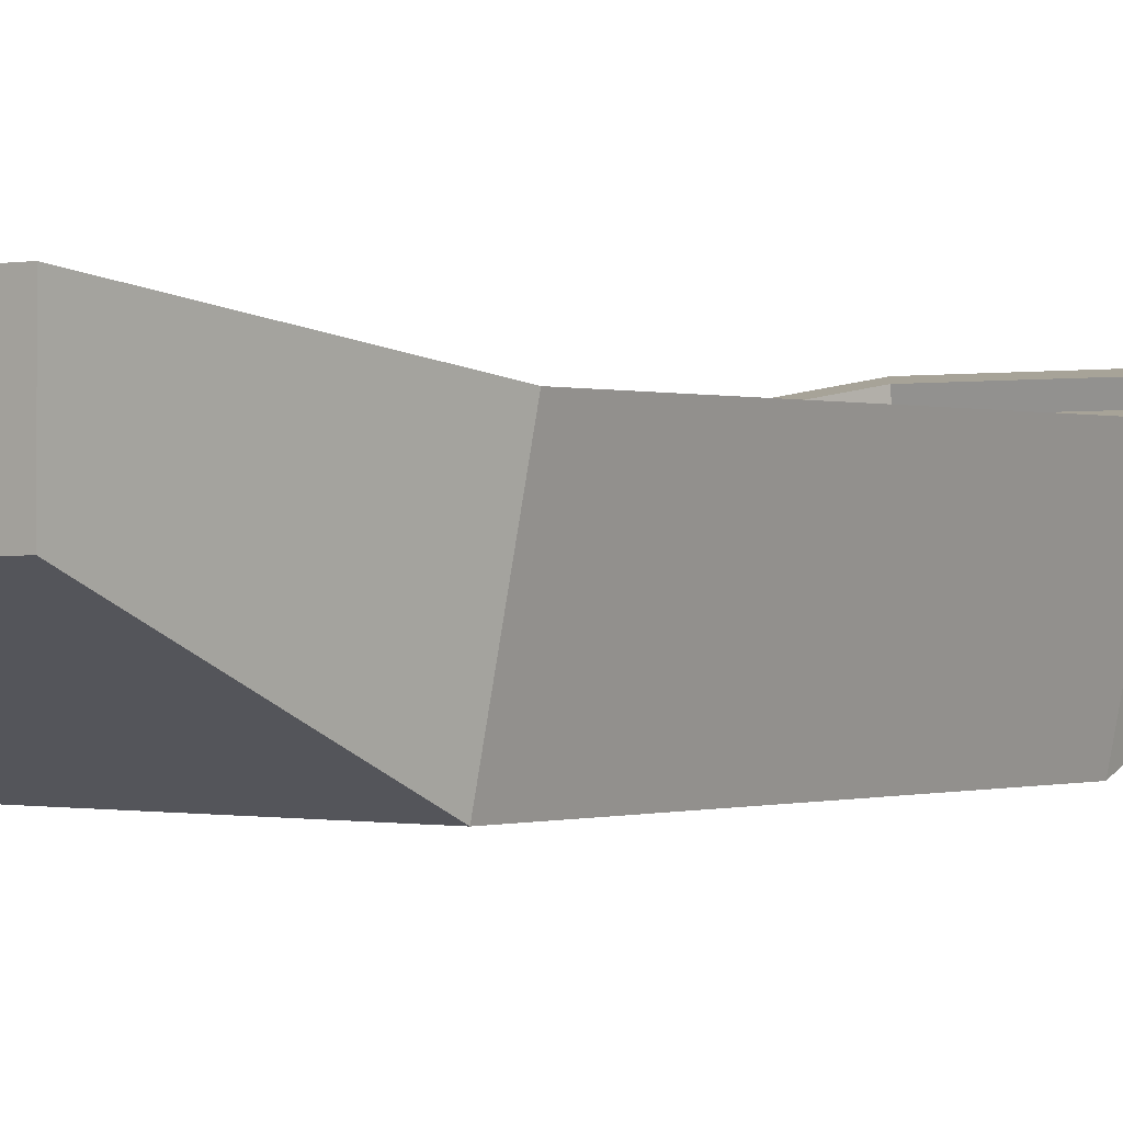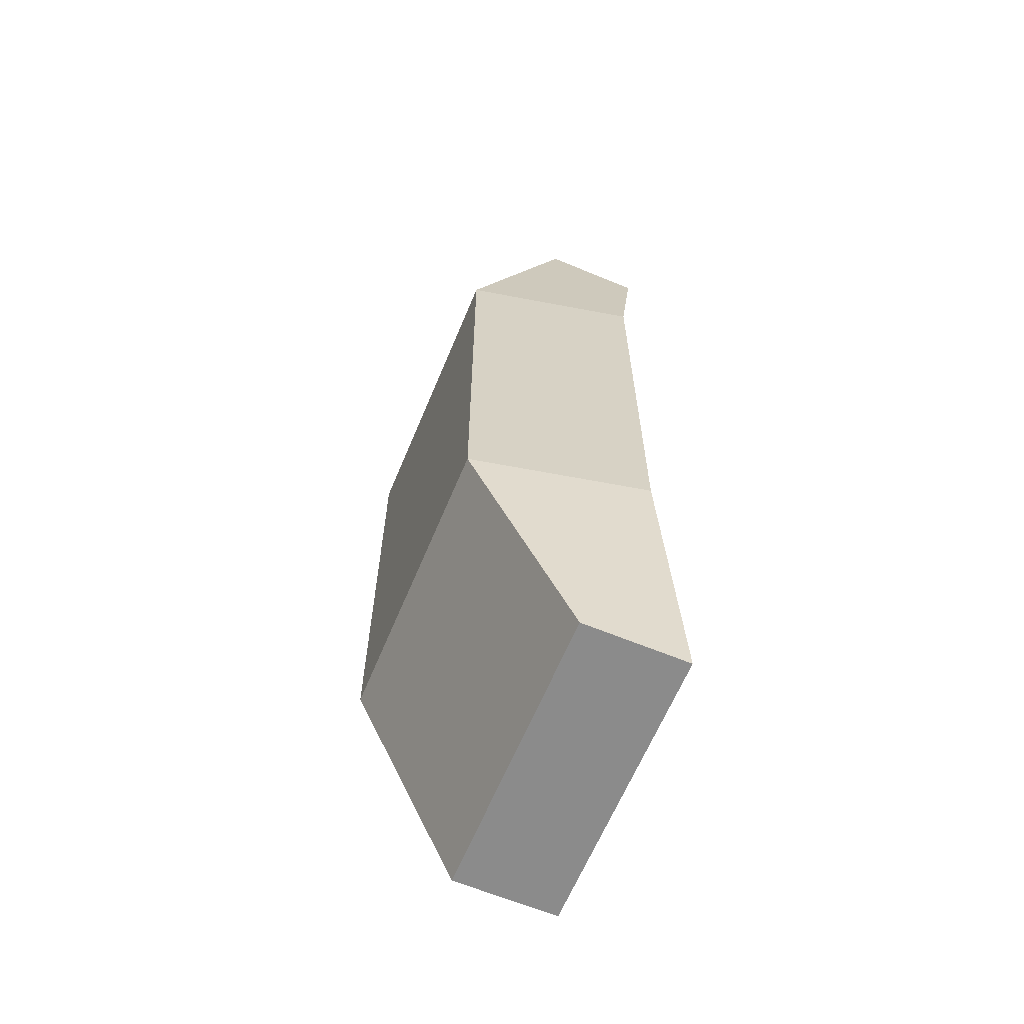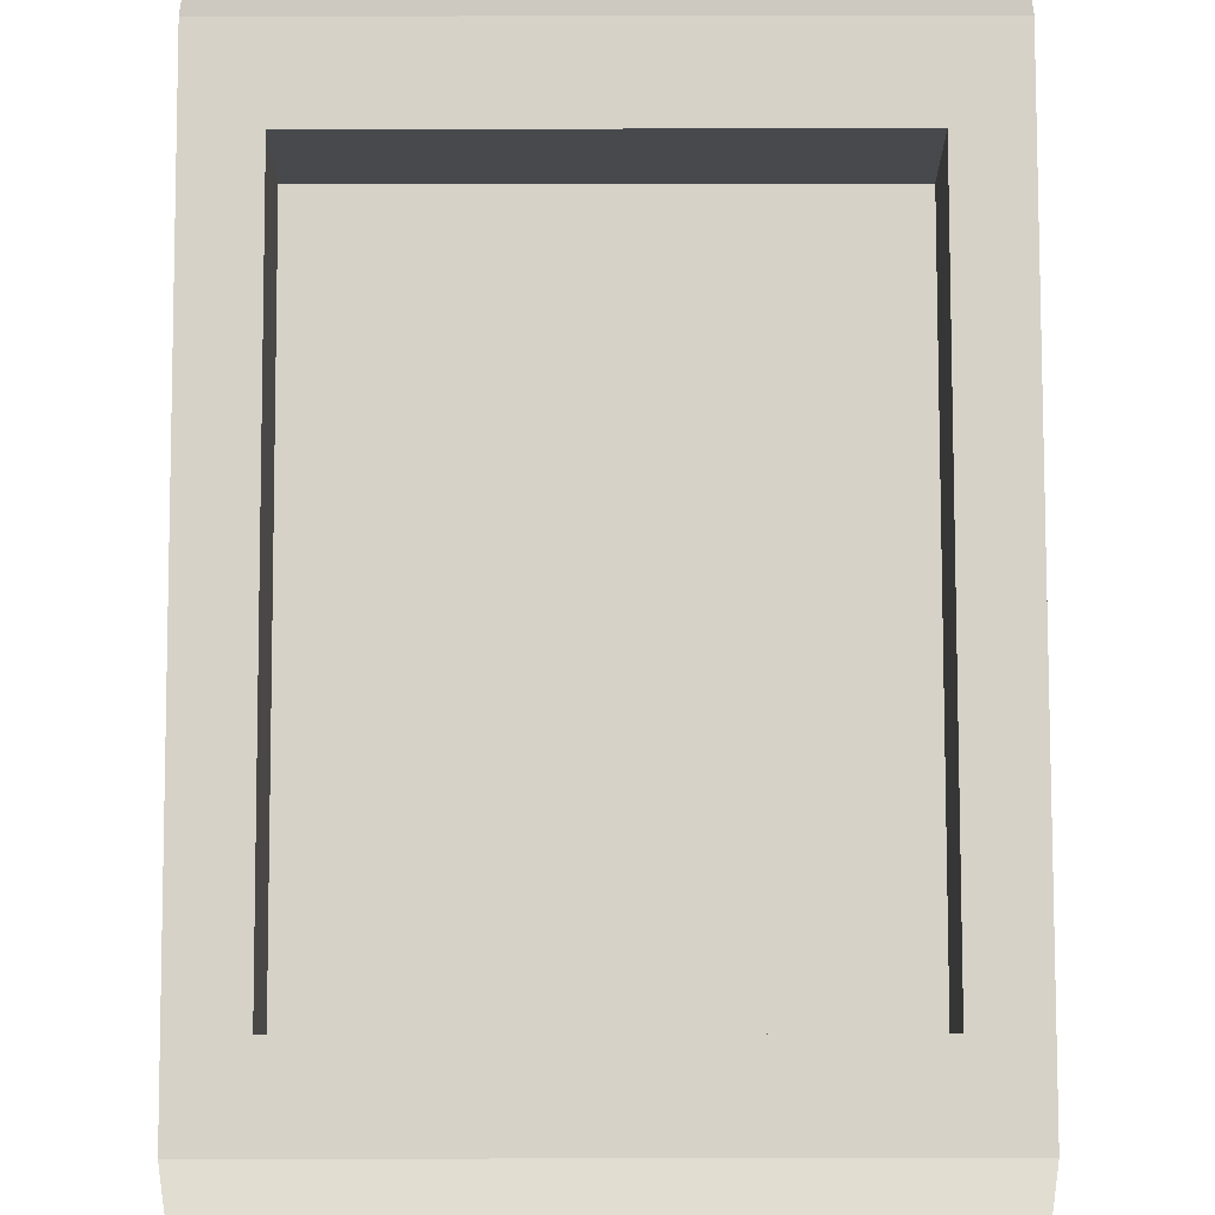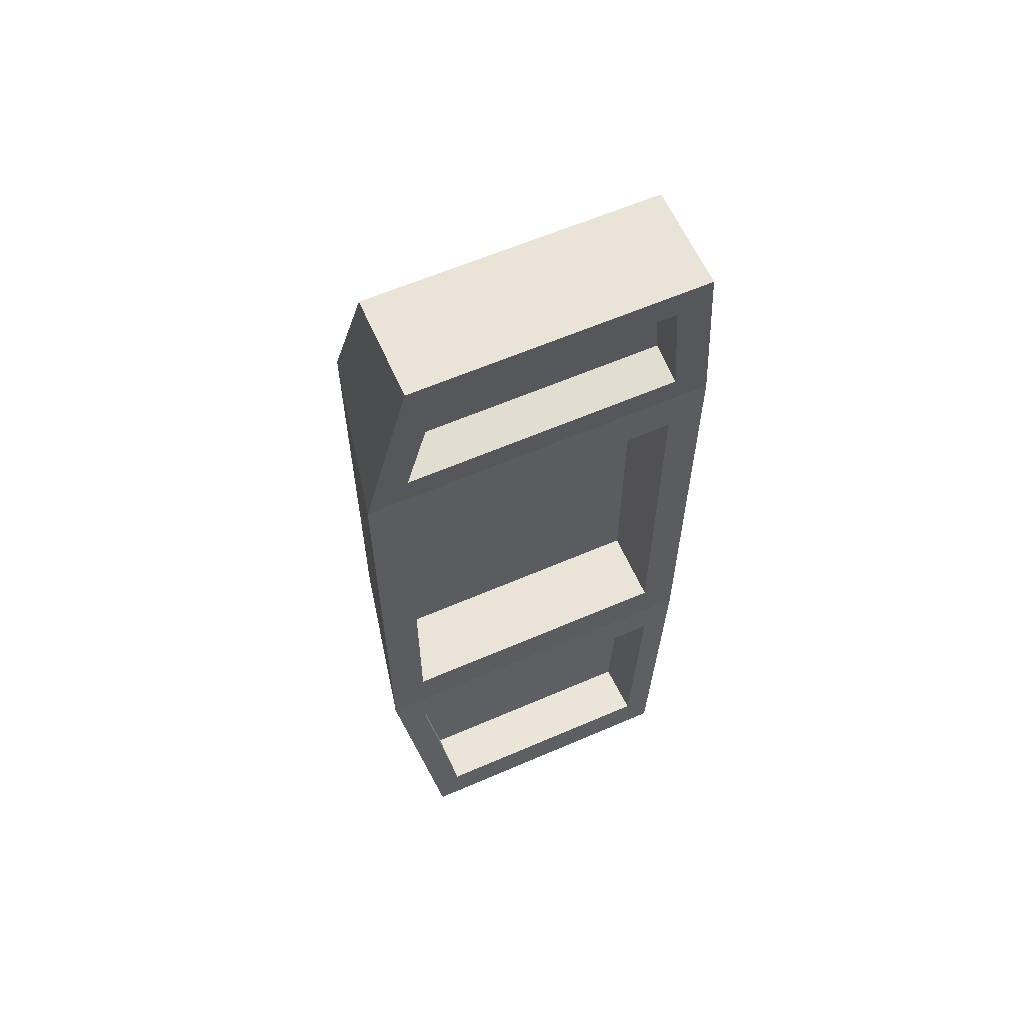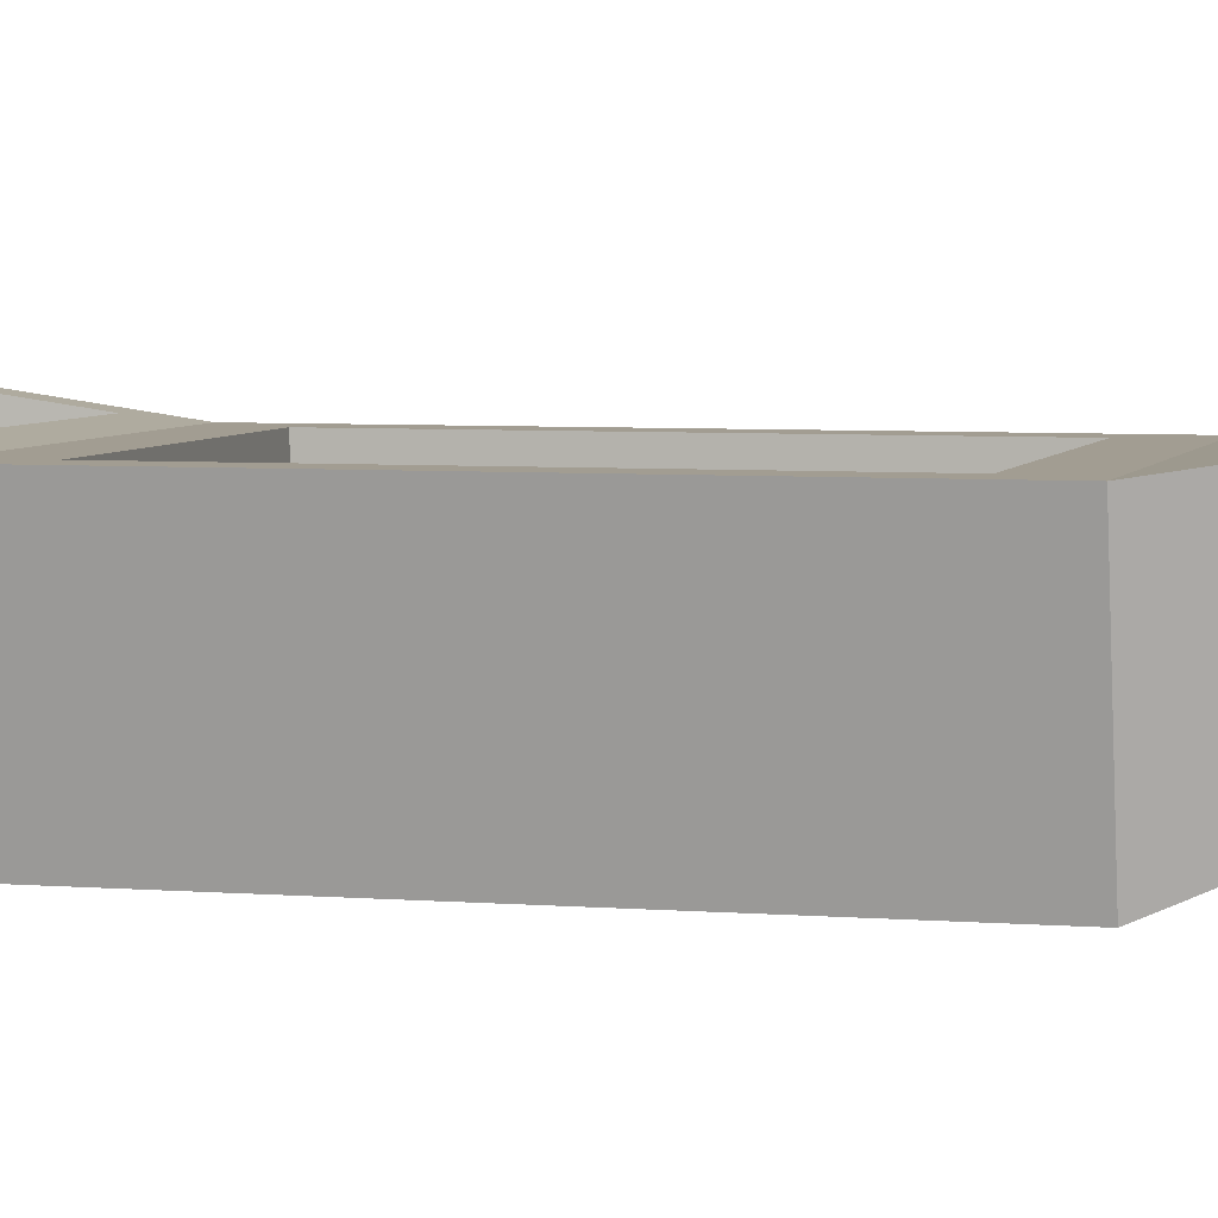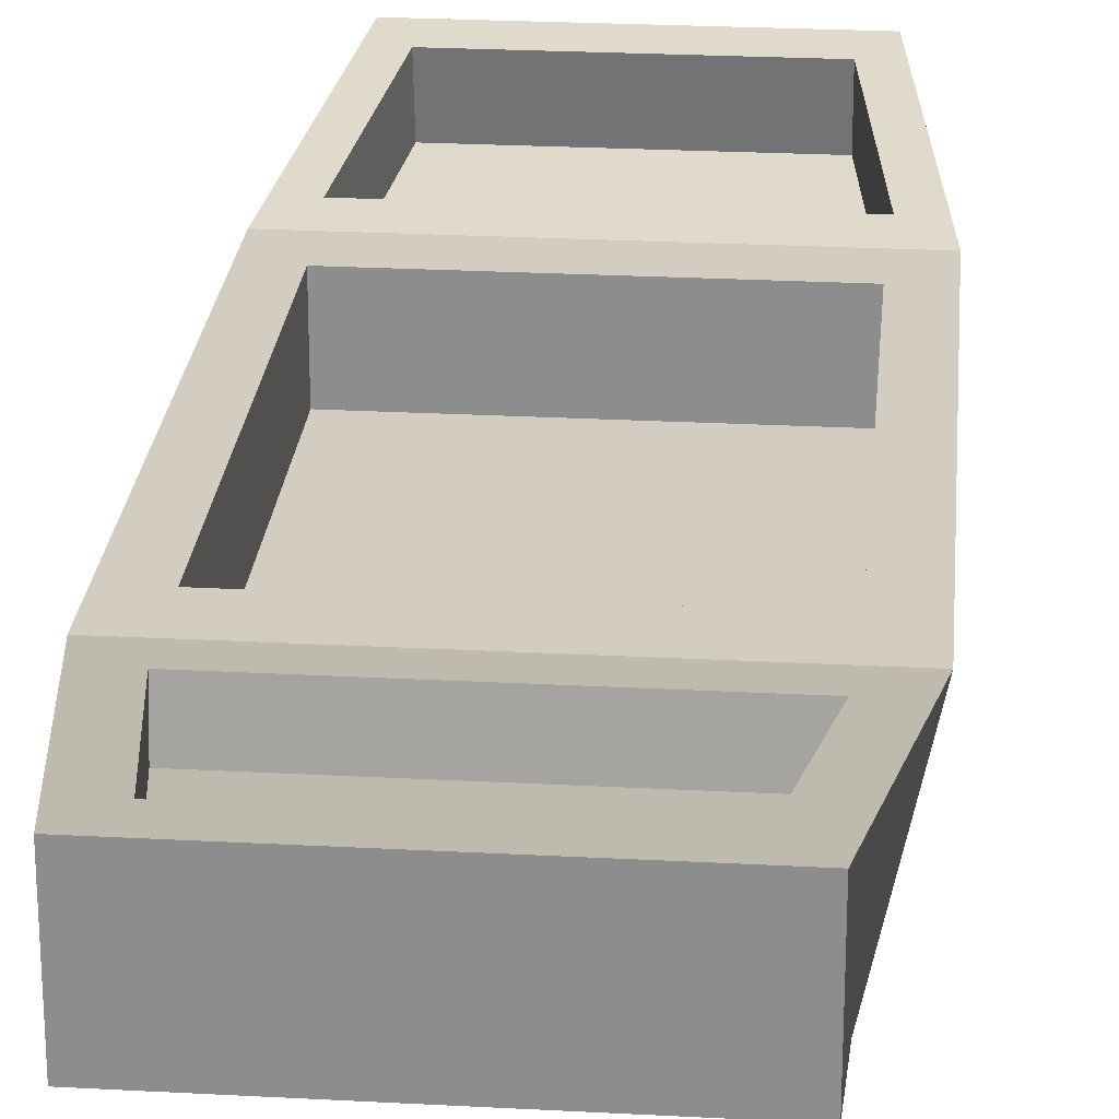
<metadata>
{"format":"obj","ext":"obj","renderer":"f3d","projection":"perspective","resolution":1024,"background":"white","views":[{"elev":-0.1,"azim":-141.6,"up":"+Y"},{"elev":-63.9,"azim":67.4,"up":"+Z"},{"elev":77.7,"azim":-0.1,"up":"+Y"},{"elev":61.1,"azim":156.2,"up":"+Z"},{"elev":4.9,"azim":-75.1,"up":"+Y"},{"elev":24.5,"azim":5.1,"up":"+Y"}]}
</metadata>
<code>
o Cube
v 1.215 0.7675 -2.29
v 1.2 -0.7223 -2
v 1.16 0.7763 2.347
v 1.2 -0.7223 2
v -1.215 0.7675 -2.29
v -1.2 -0.7223 -2
v -1.16 0.7763 2.347
v -1.2 -0.7223 2
v -1.2 0.1666 4
v -0.9639 0.9794 3.653
v 0.9639 0.9794 3.653
v 1.2 0.1666 4
v 1.2 0.1666 -4
v -1.2 0.1666 -4
v 1.003 0.9882 -3.71
v -1.003 0.9882 -3.71
v 1.189 0.7223 1.585
v -1.189 0.7223 1.585
v 1.2 1.033 4
v -1.2 1.033 4
v 1.5 0.7223 2
v -1.5 0.7223 2
v 1.2 1.033 4
v -1.2 1.033 4
v 1.5 0.7223 2
v -1.5 0.7223 2
v 1.2 1.033 4
v -1.2 1.033 4
v 1.16 0.4343 2.4
v -1.16 0.4343 2.4
v 0.9639 0.6374 3.706
v -0.9639 0.6374 3.706
v -1.189 0.7223 -1.585
v 1.189 0.7223 -1.585
v -1.2 1.033 -4
v 1.2 1.033 -4
v -1.5 0.7223 -2
v 1.5 0.7223 -2
v -1.2 1.033 -4
v 1.2 1.033 -4
v -1.5 0.7223 -2
v 1.5 0.7223 -2
v -1.2 1.033 -4
v 1.2 1.033 -4
v -1.215 0.2856 -2.365
v 1.215 0.2856 -2.365
v -1.003 0.5064 -3.785
v 1.003 0.5064 -3.785
v 1.5 0.7223 2
v -1.5 0.7223 2
v 1.5 0.7223 -2
v -1.5 0.7223 -2
v 1.189 0.08039 1.585
v -1.189 0.08039 1.585
v 1.189 0.08039 -1.585
v -1.189 0.08039 -1.585
f 34 33 56 55
f 50 8 9 20
f 6 2 4 8
f 2 51 49 4
f 51 2 13 36
f 12 19 20 9
f 8 4 12 9
f 7 10 32 30
f 4 49 19 12
f 14 35 36 13
f 6 52 35 14
f 2 6 14 13
f 5 1 46 45
f 22 21 49 50
f 23 24 20 19
f 50 20 10 7
f 21 23 19 49
f 26 25 21 22
f 27 28 24 23
f 25 27 23 21
f 7 3 25 26
f 11 10 28 27
f 3 11 27 25
f 29 30 32 31
f 3 7 30 29
f 11 3 29 31
f 10 11 31 32
f 51 1 5 52
f 39 40 36 35
f 40 38 51 36
f 37 39 35 52
f 6 8 50 52
f 43 44 40 39
f 44 42 38 40
f 39 37 5 16
f 16 15 44 43
f 15 1 42 44
f 45 46 48 47
f 16 5 45 47
f 15 16 47 48
f 1 15 48 46
f 17 18 50 49
f 34 17 49 51
f 18 33 52 50
f 33 34 51 52
f 55 56 54 53
f 17 34 55 53
f 33 18 54 56
f 18 17 53 54
l 41 37

</code>
